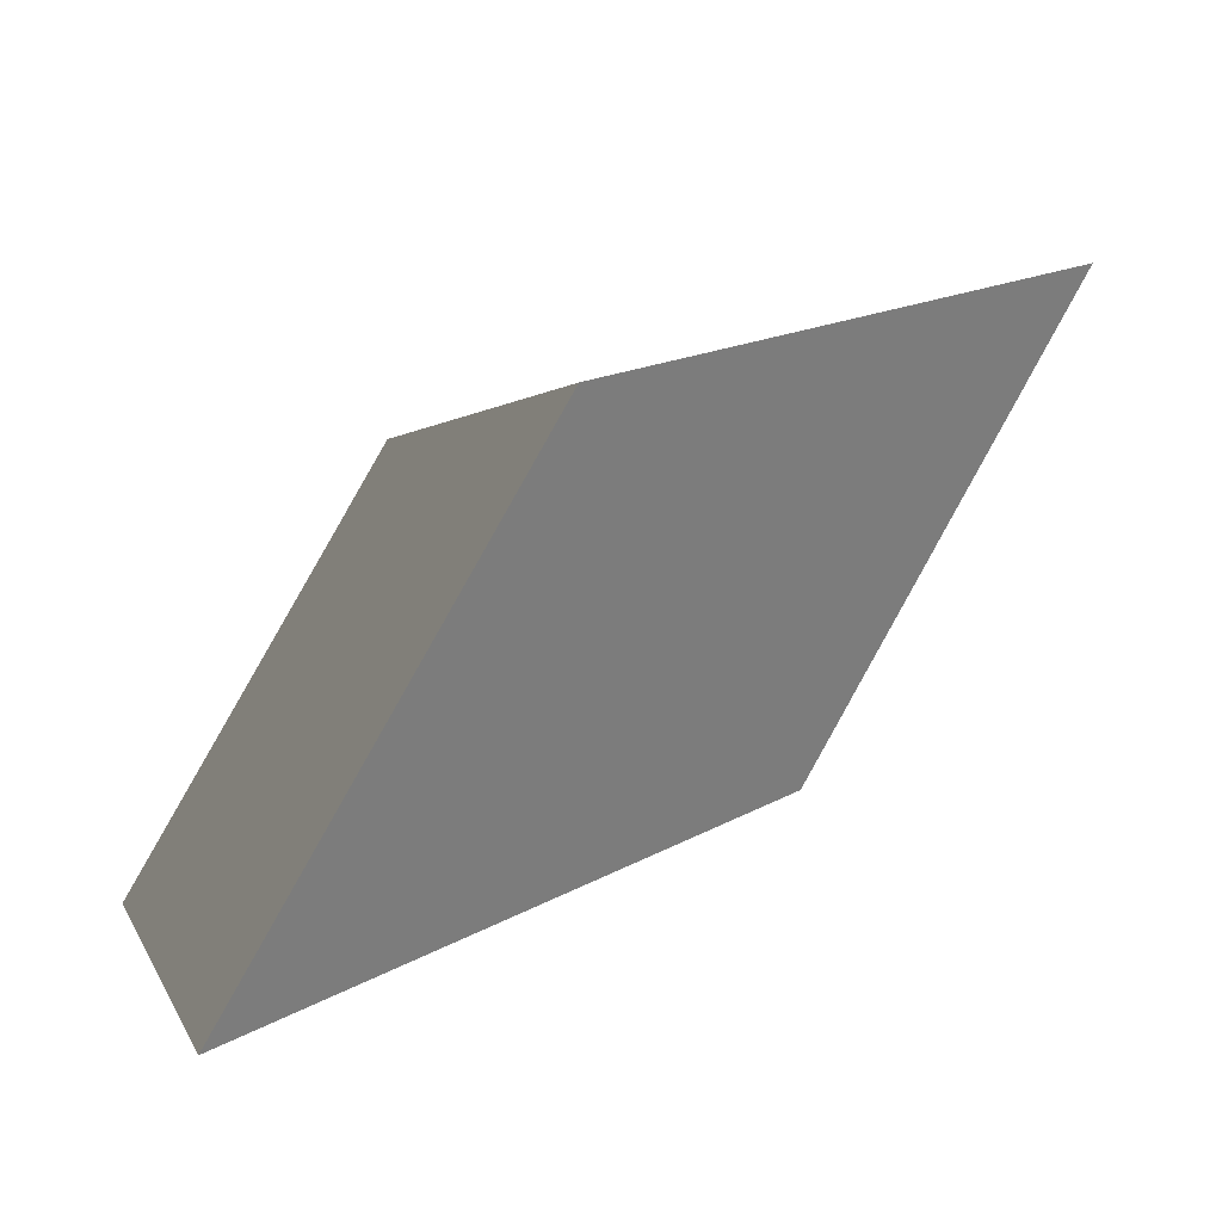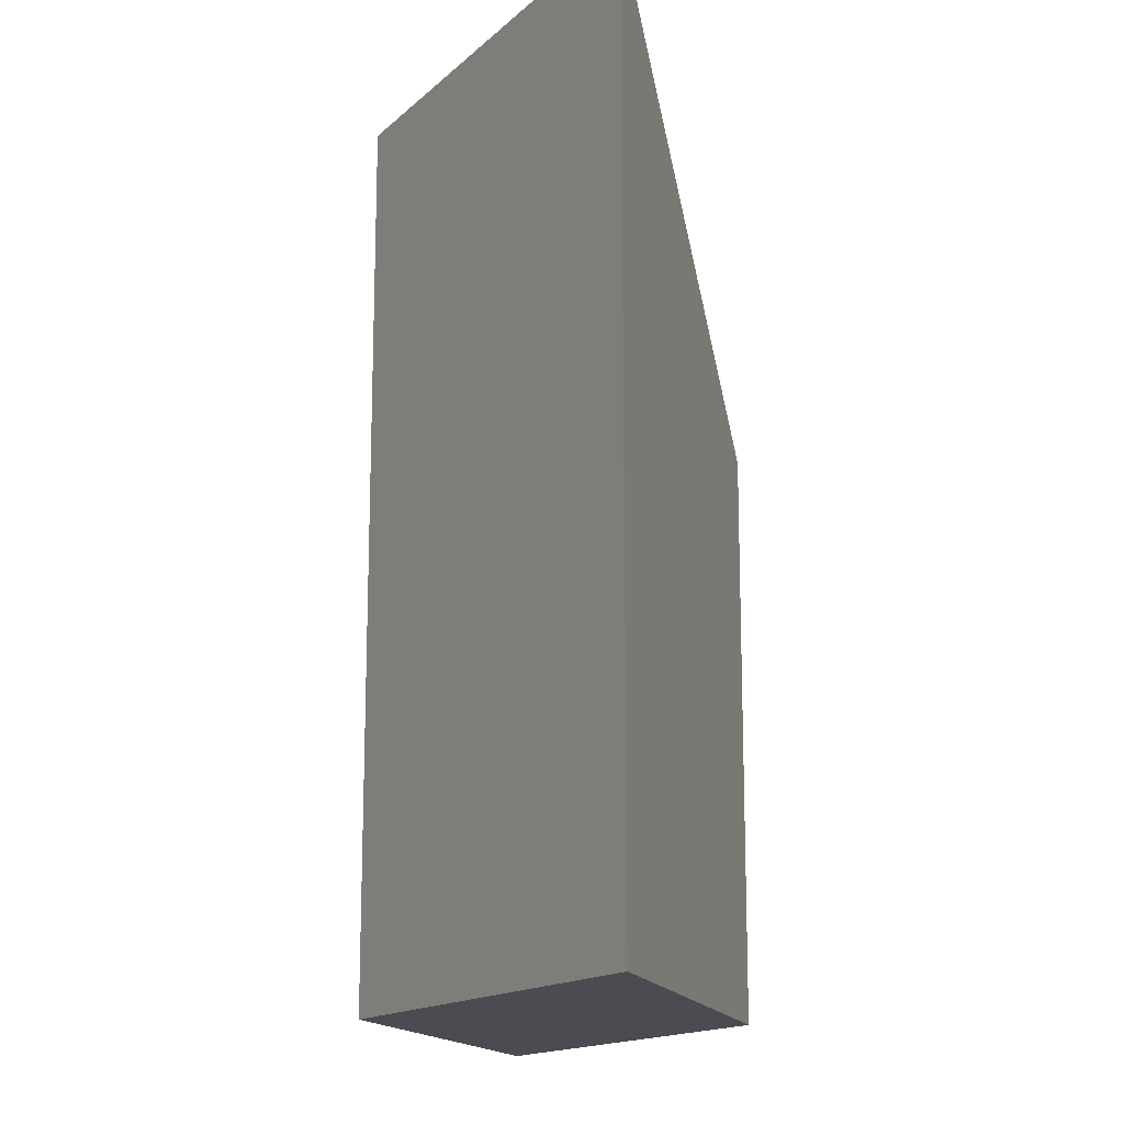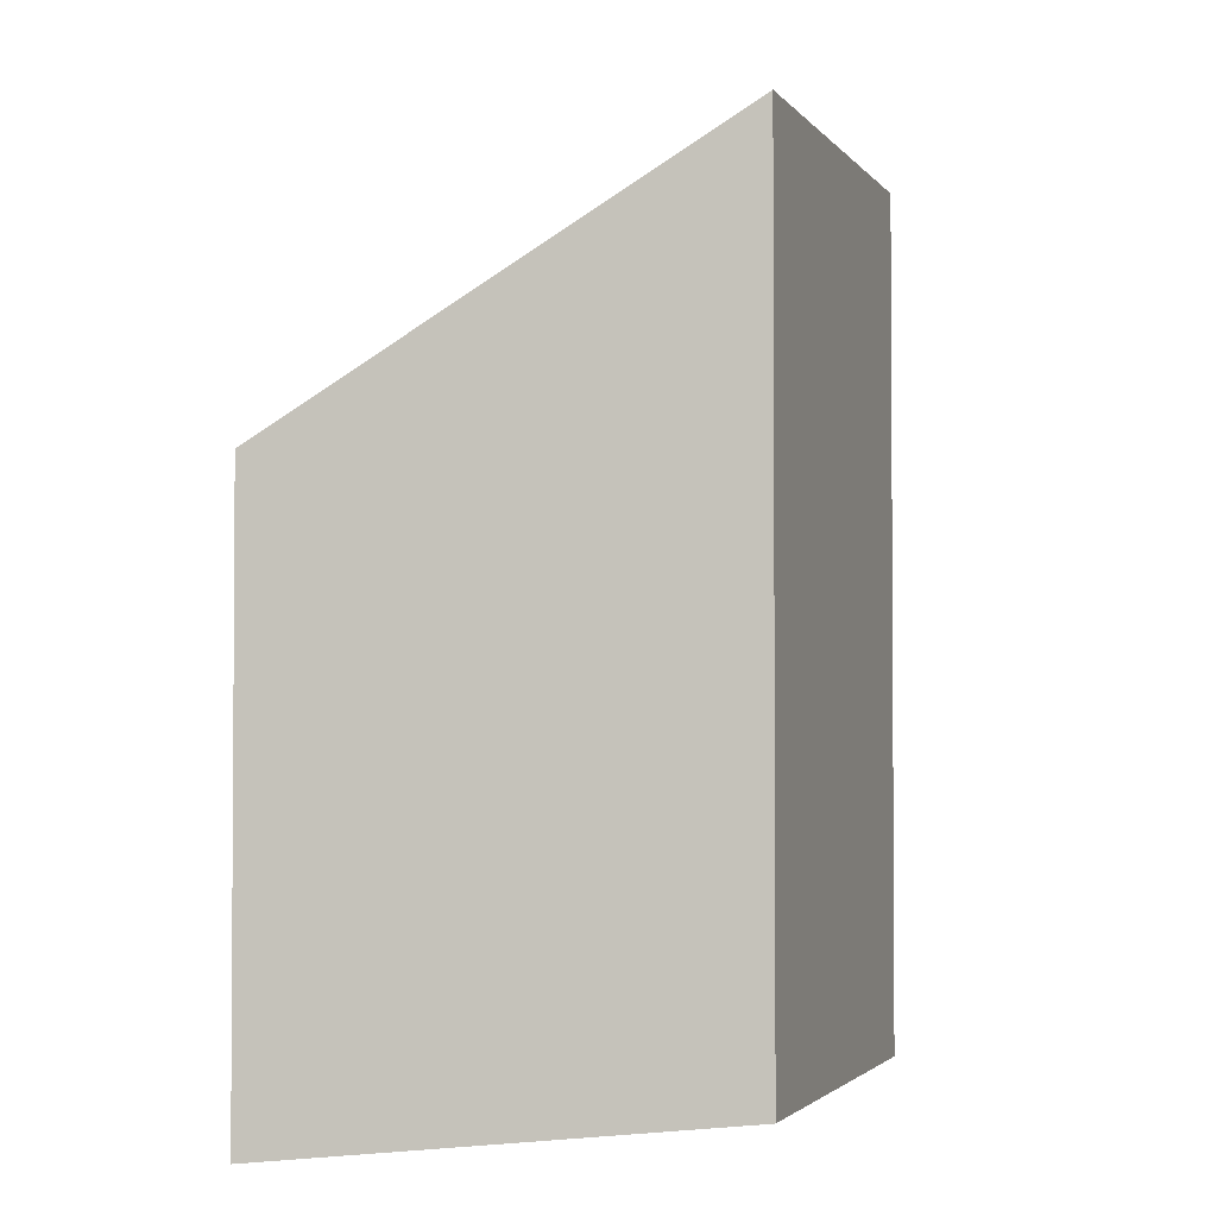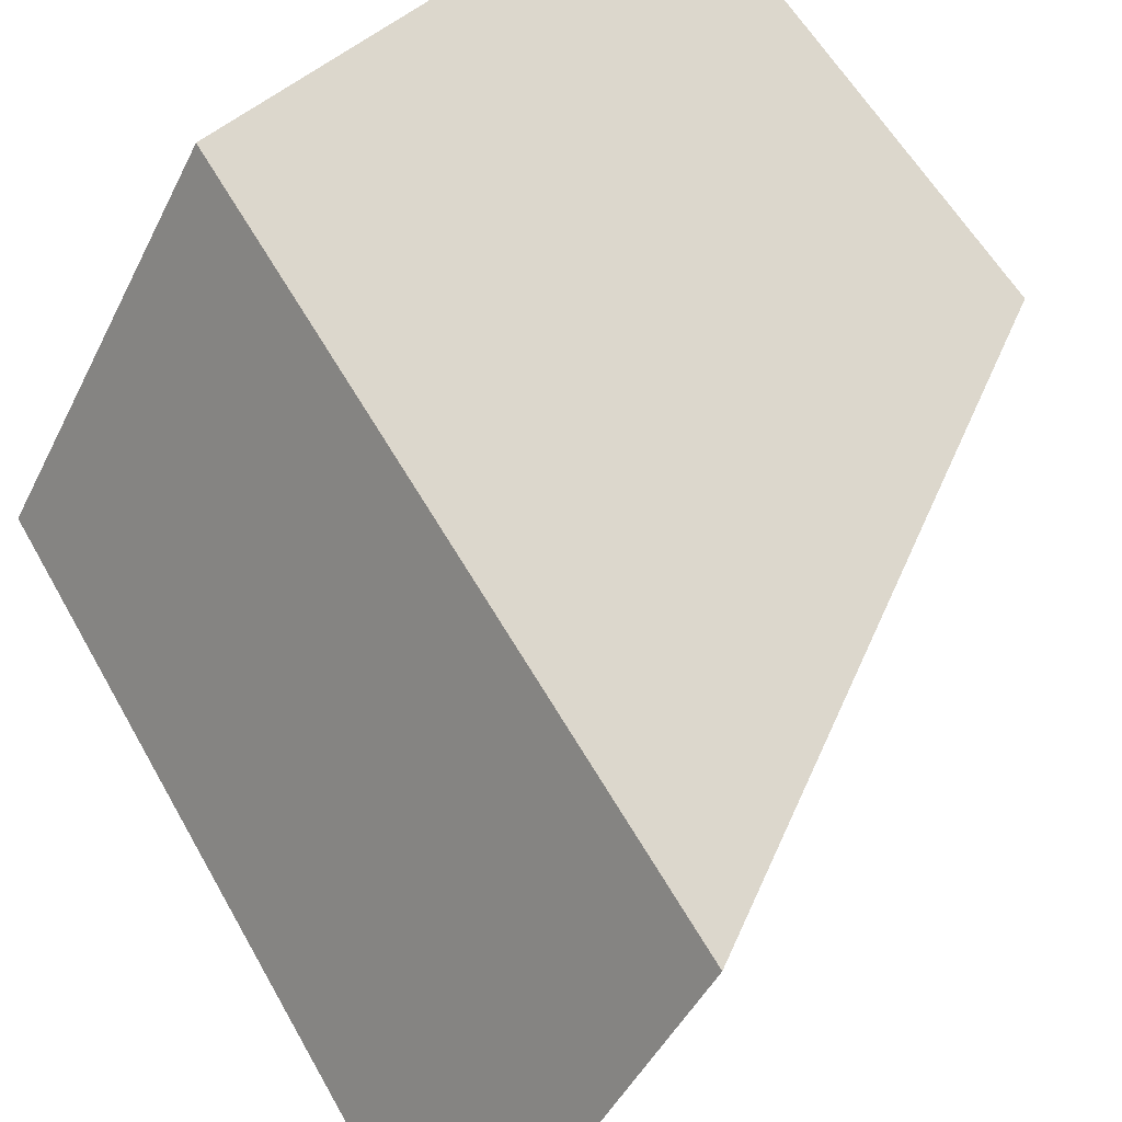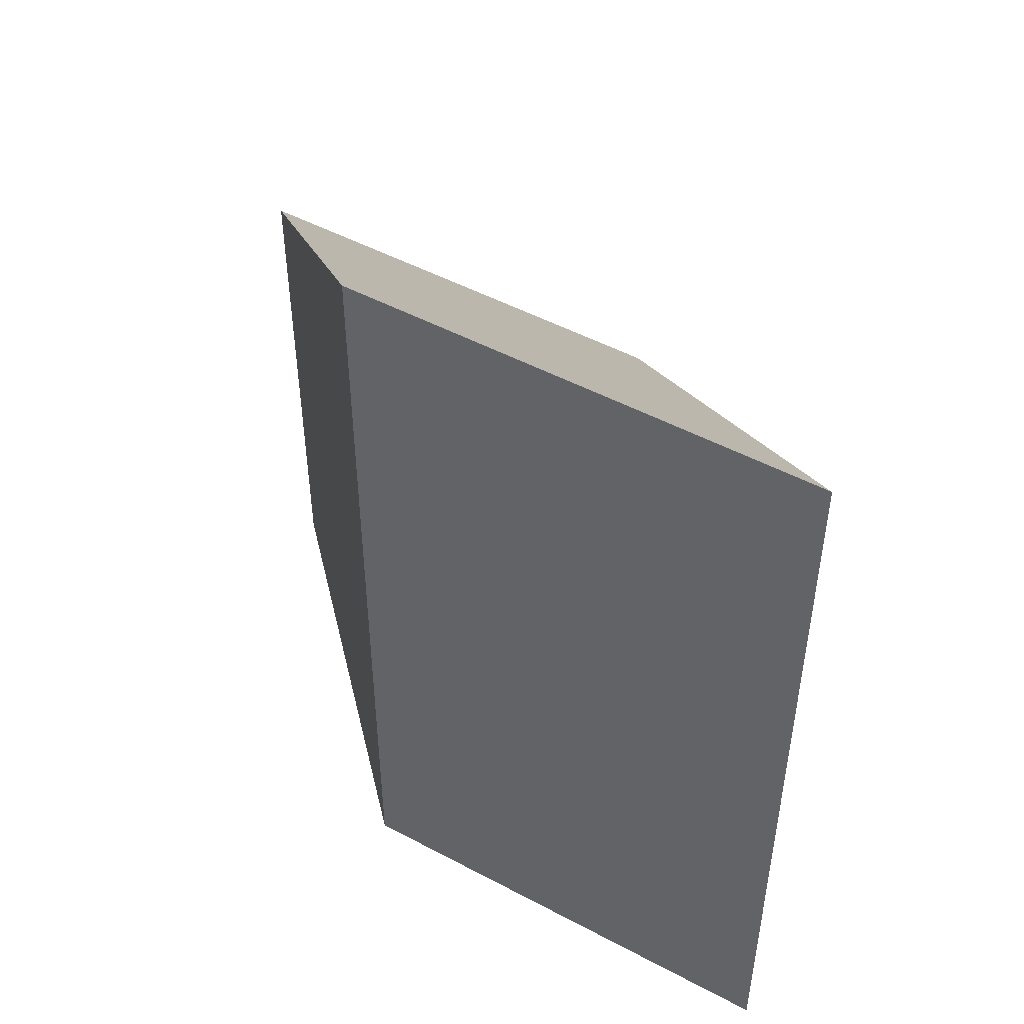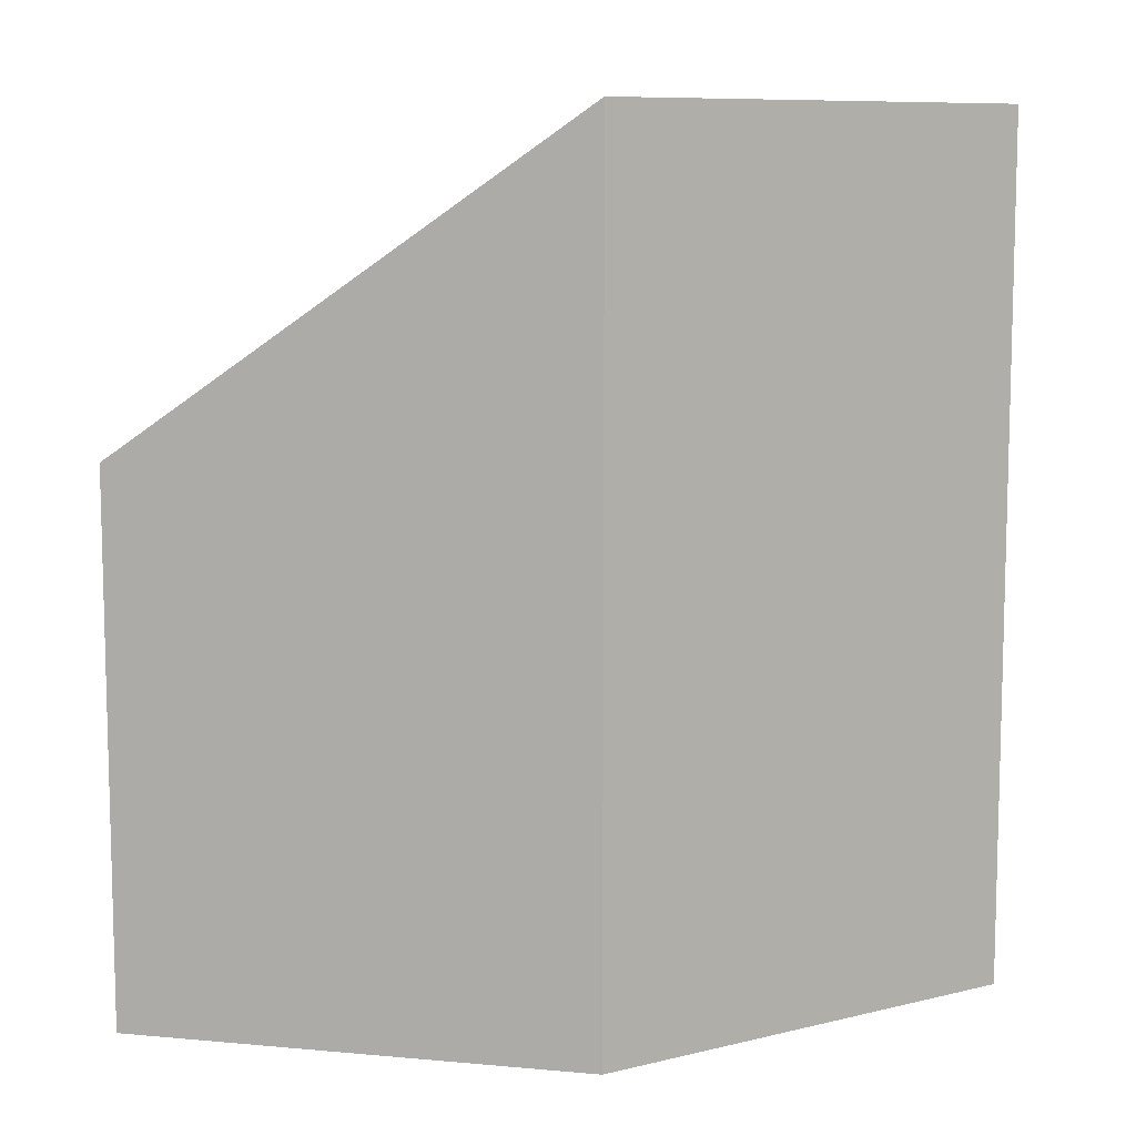
<metadata>
{"format":"obj","ext":"obj","renderer":"f3d","projection":"perspective","resolution":1024,"background":"white","views":[{"elev":0.8,"azim":168.1,"up":"+Z"},{"elev":-15.4,"azim":120.6,"up":"+Y"},{"elev":-2.4,"azim":-11.7,"up":"+Y"},{"elev":57.9,"azim":150.9,"up":"+Z"},{"elev":49.6,"azim":90.6,"up":"+Y"},{"elev":9.1,"azim":27.5,"up":"+Y"}]}
</metadata>
<code>
v  2.43 5.839 -4.195
v  4.902 9.308 -1.22
v  7.412 9.308 -5.596
v  0 5.819 3.563e-16
v  7.412 3.427e-16 -5.596
v  2.43 2.569e-16 -4.195
v  0 0 0
v  4.902 7.47e-17 -1.22
g defaultobject
f 1 2 3
f 2 1 4
f 5 1 3
f 1 5 6
f 6 4 1
f 4 6 7
f 4 8 2
f 8 4 7
f 8 3 2
f 3 8 5
f 8 6 5
f 6 8 7

</code>
